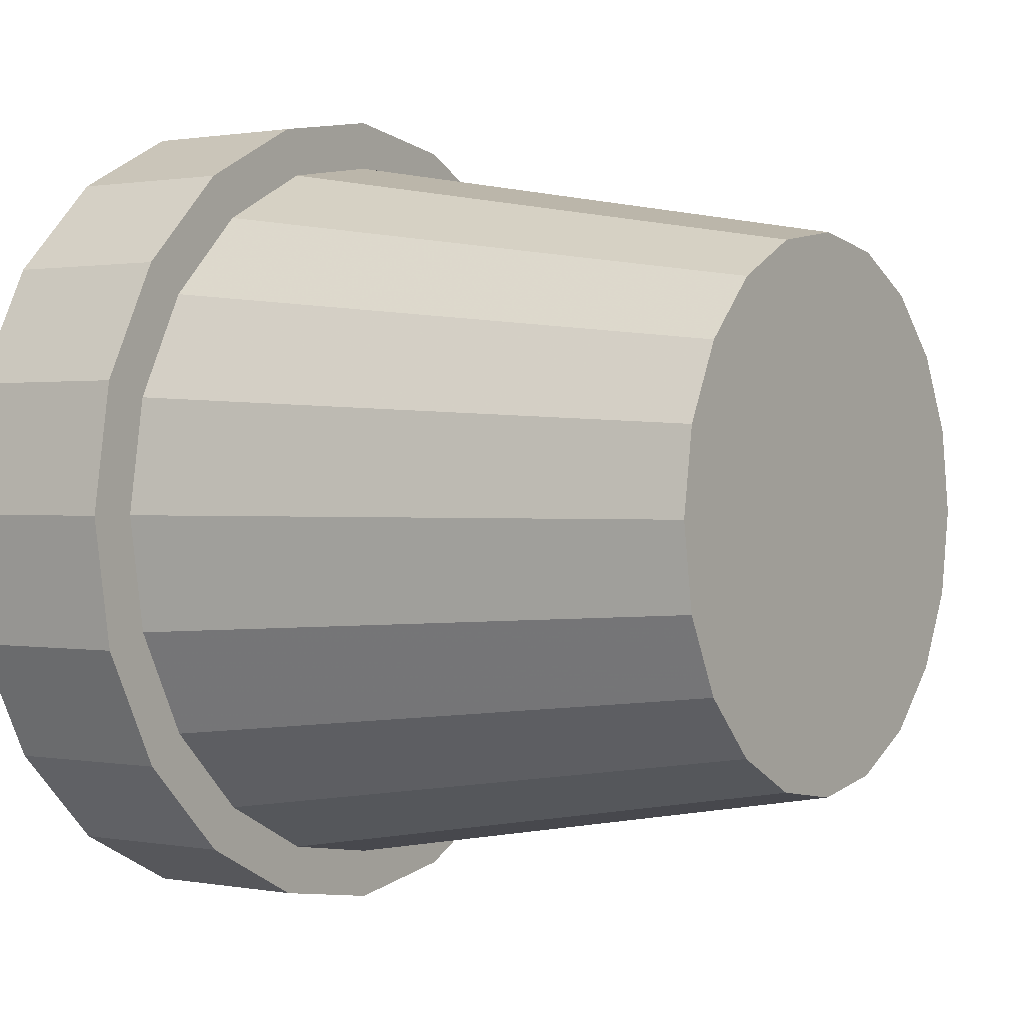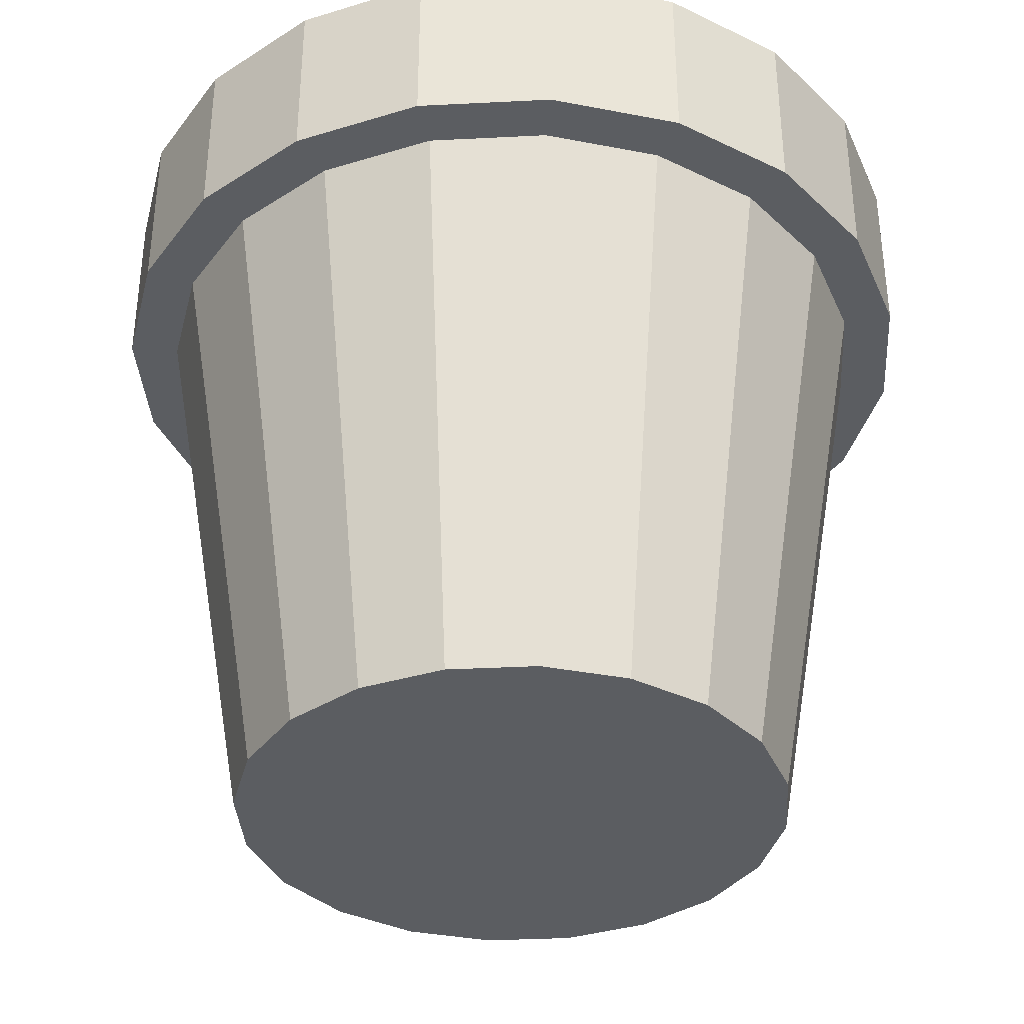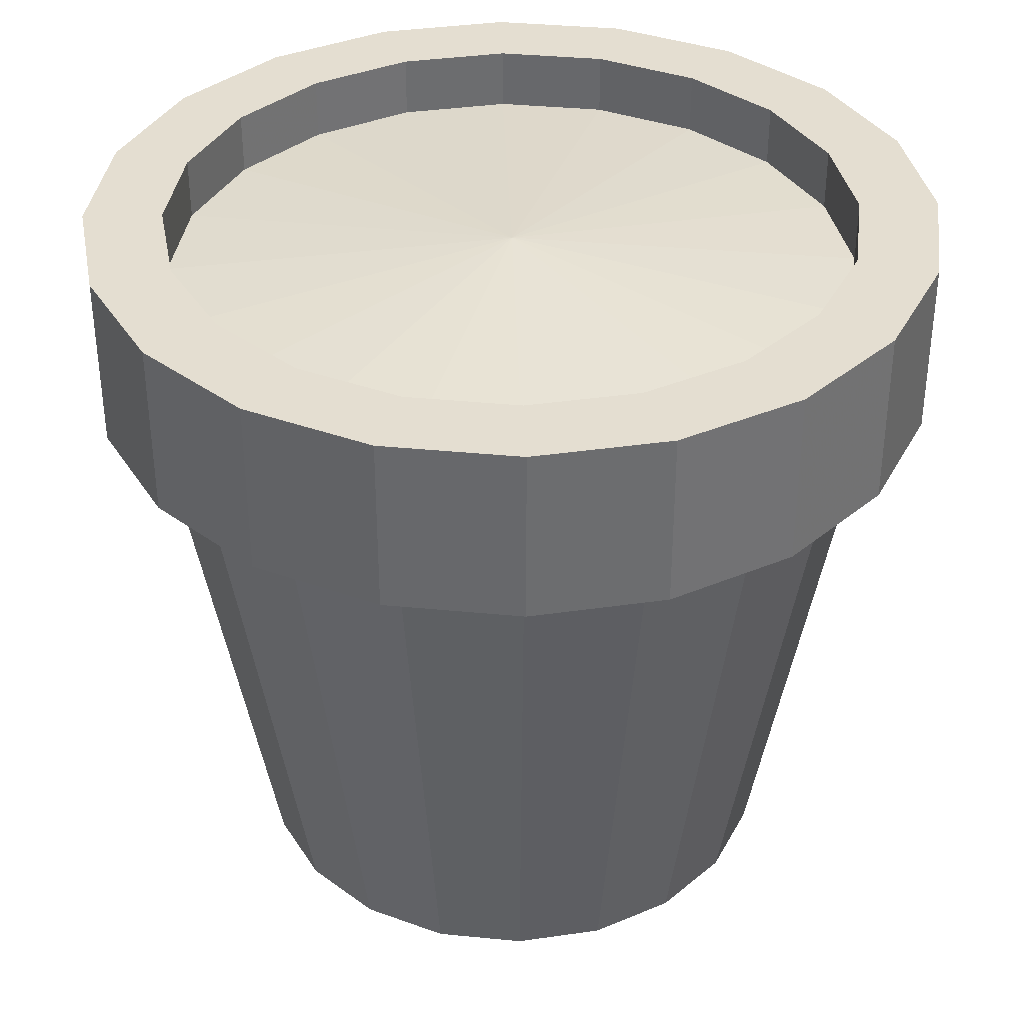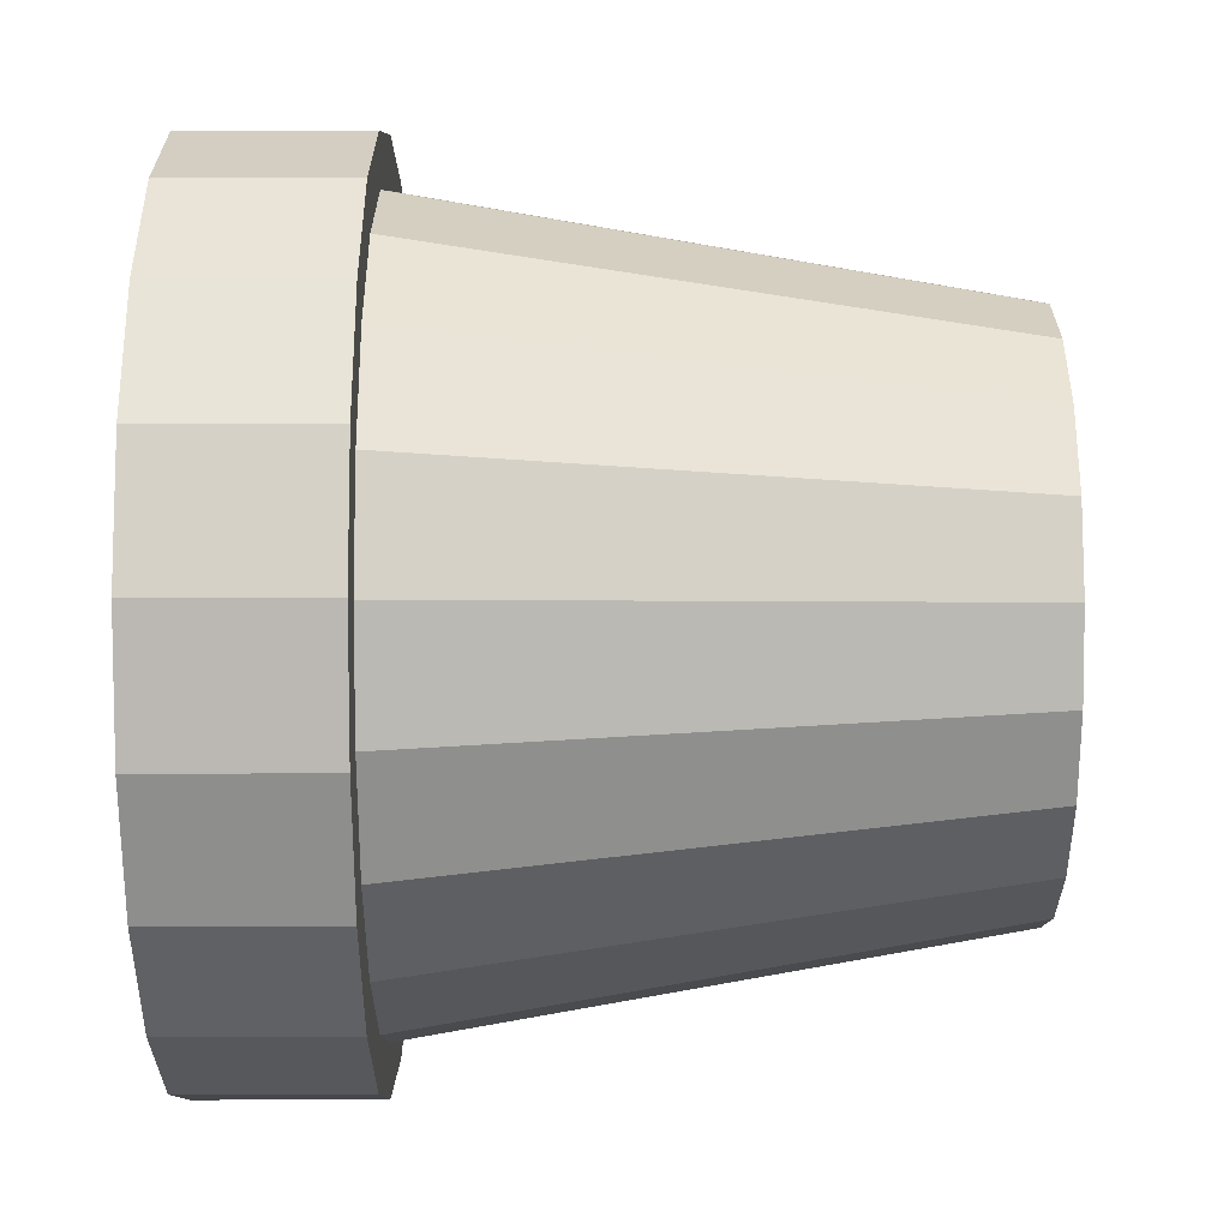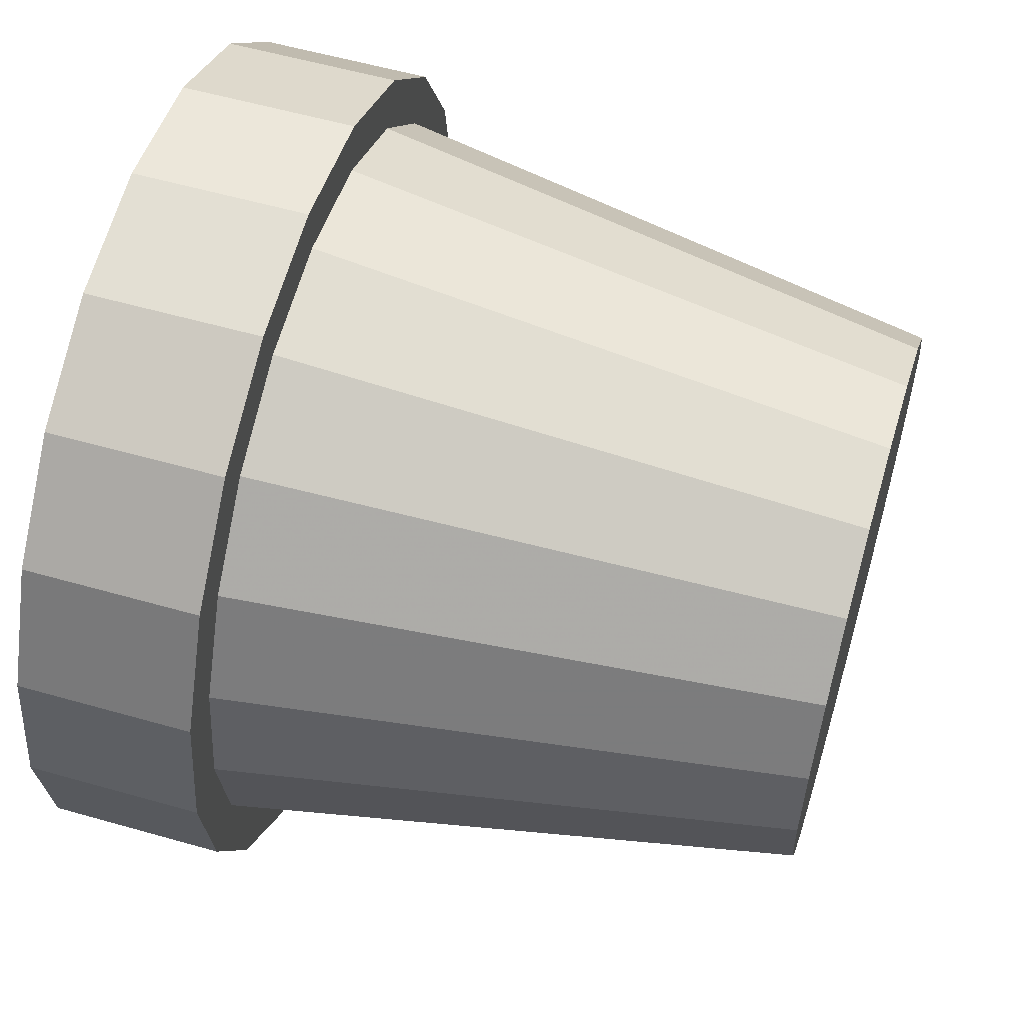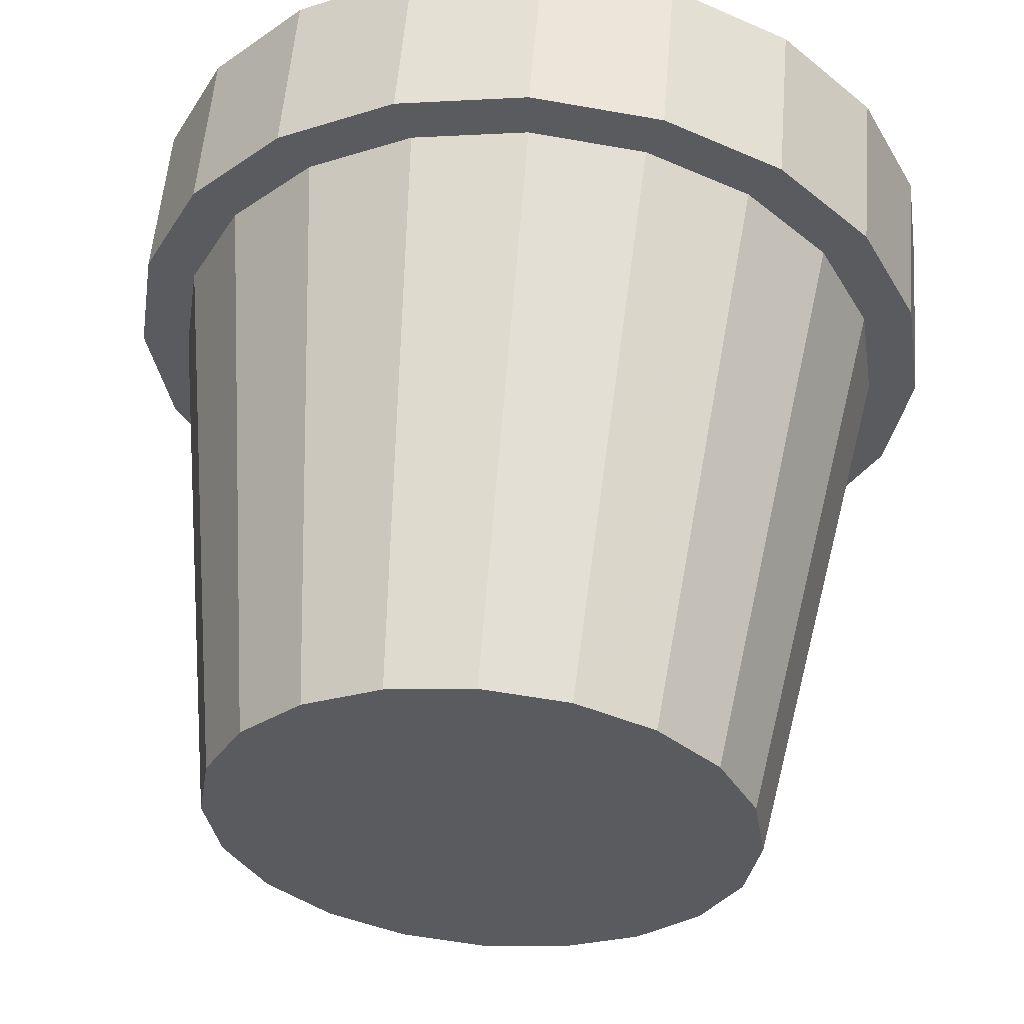
<metadata>
{"format":"obj","ext":"obj","renderer":"f3d","projection":"perspective","resolution":1024,"background":"white","views":[{"elev":0.9,"azim":-55.7,"up":"+Z"},{"elev":-36.1,"azim":-113.2,"up":"+Y"},{"elev":36.5,"azim":70.3,"up":"+Y"},{"elev":-37.8,"azim":-89.8,"up":"+Z"},{"elev":57.3,"azim":-73.5,"up":"+Z"},{"elev":56.4,"azim":4.7,"up":"+Z"}]}
</metadata>
<code>
v 0.6993 -1 -0.2272
v 0.5949 -1 -0.4322
v 0.4322 -1 -0.5949
v 0.2272 -1 -0.6993
v 0 -1 -0.7353
v -0.2272 -1 -0.6993
v -0.4322 -1 -0.5949
v -0.5949 -1 -0.4322
v -0.6993 -1 -0.2272
v -0.7353 -1 0
v -0.6993 -1 0.2272
v -0.5949 -1 0.4322
v -0.4322 -1 0.5949
v -0.2272 -1 0.6993
v 0 -1 0.7353
v 0.2272 -1 0.6993
v 0.4322 -1 0.5949
v 0.5949 -1 0.4322
v 0.6993 -1 0.2272
v 0.7353 -1 0
v 0.9511 0.5207 -0.309
v 0.809 0.5207 -0.5878
v 0.5878 0.5207 -0.809
v 0.309 0.5207 -0.9511
v 0 0.5207 -1
v -0.309 0.5207 -0.9511
v -0.5878 0.5207 -0.809
v -0.809 0.5207 -0.5878
v -0.9511 0.5207 -0.309
v -1 0.5207 0
v -0.9511 0.5207 0.309
v -0.809 0.5207 0.5878
v -0.5878 0.5207 0.809
v -0.309 0.5207 0.9511
v 0 0.5207 1
v 0.309 0.5207 0.9511
v 0.5878 0.5207 0.809
v 0.809 0.5207 0.5878
v 0.9511 0.5207 0.309
v 1 0.5207 0
v 0.8781 0.9893 -0.2853
v 0.747 0.9893 -0.5427
v 0.5427 0.9893 -0.747
v 0.2853 0.9893 -0.8781
v 0 0.9893 -0.9233
v -0.2853 0.9893 -0.8781
v -0.5427 0.9893 -0.747
v -0.747 0.9893 -0.5427
v -0.8781 0.9893 -0.2853
v -0.9233 0.9893 0
v -0.8781 0.9893 0.2853
v -0.747 0.9893 0.5427
v -0.5427 0.9893 0.747
v -0.2853 0.9893 0.8781
v 0 0.9893 0.9233
v 0.2853 0.9893 0.8781
v 0.5427 0.9893 0.747
v 0.747 0.9893 0.5427
v 0.8781 0.9893 0.2853
v 0.9233 0.9893 0
v 1.078 0.5207 -0.3502
v 0.9168 0.5207 -0.6661
v 0.9168 0.9893 -0.6661
v 1.078 0.9893 -0.3502
v 0.6661 0.5207 -0.9168
v 0.6661 0.9893 -0.9168
v 0.3502 0.5207 -1.078
v 0.3502 0.9893 -1.078
v 0 0.5207 -1.133
v 0 0.9893 -1.133
v -0.3502 0.5207 -1.078
v -0.3502 0.9893 -1.078
v -0.6661 0.5207 -0.9168
v -0.6661 0.9893 -0.9168
v -0.9168 0.5207 -0.6661
v -0.9168 0.9893 -0.6661
v -1.078 0.5207 -0.3502
v -1.078 0.9893 -0.3502
v -1.133 0.5207 0
v -1.133 0.9893 0
v -1.078 0.5207 0.3502
v -1.078 0.9893 0.3502
v -0.9168 0.5207 0.6661
v -0.9168 0.9893 0.6661
v -0.6661 0.5207 0.9168
v -0.6661 0.9893 0.9168
v -0.3502 0.5207 1.078
v -0.3502 0.9893 1.078
v 0 0.5207 1.133
v 0 0.9893 1.133
v 0.3502 0.5207 1.078
v 0.3502 0.9893 1.078
v 0.6661 0.5207 0.9168
v 0.6661 0.9893 0.9168
v 0.9168 0.5207 0.6661
v 0.9168 0.9893 0.6661
v 1.078 0.5207 0.3502
v 1.078 0.9893 0.3502
v 1.133 0.5207 0
v 1.133 0.9893 0
v 0.8781 0.8241 -0.2853
v 0.747 0.8241 -0.5427
v 0.5427 0.8241 -0.747
v 0.2853 0.8241 -0.8781
v 0 0.8241 -0.9233
v -0.2853 0.8241 -0.8781
v -0.5427 0.8241 -0.747
v -0.747 0.8241 -0.5427
v -0.8781 0.8241 -0.2853
v -0.9233 0.8241 0
v -0.8781 0.8241 0.2853
v -0.747 0.8241 0.5427
v -0.5427 0.8241 0.747
v -0.2853 0.8241 0.8781
v 0 0.8241 0.9233
v 0.2853 0.8241 0.8781
v 0.5427 0.8241 0.747
v 0.747 0.8241 0.5427
v 0.8781 0.8241 0.2853
v 0.9233 0.8241 0
v 0 -1 0
v 0 0.9048 0
g pCylinder1
f 1 2 22 21
f 2 3 23 22
f 3 4 24 23
f 4 5 25 24
f 5 6 26 25
f 6 7 27 26
f 7 8 28 27
f 8 9 29 28
f 9 10 30 29
f 10 11 31 30
f 11 12 32 31
f 12 13 33 32
f 13 14 34 33
f 14 15 35 34
f 15 16 36 35
f 16 17 37 36
f 17 18 38 37
f 18 19 39 38
f 19 20 40 39
f 20 1 21 40
f 10 121 11
f 112 122 111
f 61 62 63 64
f 62 65 66 63
f 65 67 68 66
f 67 69 70 68
f 69 71 72 70
f 71 73 74 72
f 73 75 76 74
f 75 77 78 76
f 77 79 80 78
f 79 81 82 80
f 81 83 84 82
f 83 85 86 84
f 85 87 88 86
f 87 89 90 88
f 89 91 92 90
f 91 93 94 92
f 93 95 96 94
f 95 97 98 96
f 97 99 100 98
f 99 61 64 100
f 21 22 62 61
f 42 41 64 63
f 22 23 65 62
f 43 42 63 66
f 23 24 67 65
f 44 43 66 68
f 24 25 69 67
f 45 44 68 70
f 25 26 71 69
f 46 45 70 72
f 26 27 73 71
f 47 46 72 74
f 27 28 75 73
f 48 47 74 76
f 28 29 77 75
f 49 48 76 78
f 29 30 79 77
f 50 49 78 80
f 30 31 81 79
f 51 50 80 82
f 31 32 83 81
f 52 51 82 84
f 32 33 85 83
f 53 52 84 86
f 33 34 87 85
f 54 53 86 88
f 34 35 89 87
f 55 54 88 90
f 35 36 91 89
f 56 55 90 92
f 36 37 93 91
f 57 56 92 94
f 37 38 95 93
f 58 57 94 96
f 38 39 97 95
f 59 58 96 98
f 39 40 99 97
f 60 59 98 100
f 40 21 61 99
f 41 60 100 64
f 41 42 102 101
f 42 43 103 102
f 43 44 104 103
f 44 45 105 104
f 45 46 106 105
f 46 47 107 106
f 47 48 108 107
f 48 49 109 108
f 49 50 110 109
f 50 51 111 110
f 51 52 112 111
f 52 53 113 112
f 53 54 114 113
f 54 55 115 114
f 55 56 116 115
f 56 57 117 116
f 57 58 118 117
f 58 59 119 118
f 59 60 120 119
f 60 41 101 120
f 1 20 121
f 121 20 19
f 121 19 18
f 121 18 17
f 121 17 16
f 121 16 15
f 121 15 14
f 121 14 13
f 121 13 12
f 121 12 11
f 9 121 10
f 8 121 9
f 7 121 8
f 6 121 7
f 5 121 6
f 4 121 5
f 3 121 4
f 2 121 3
f 1 121 2
f 101 102 122
f 122 102 103
f 122 103 104
f 122 104 105
f 122 105 106
f 122 106 107
f 122 107 108
f 122 108 109
f 122 109 110
f 122 110 111
f 113 122 112
f 114 122 113
f 115 122 114
f 116 122 115
f 117 122 116
f 118 122 117
f 119 122 118
f 120 122 119
f 101 122 120
g default

</code>
